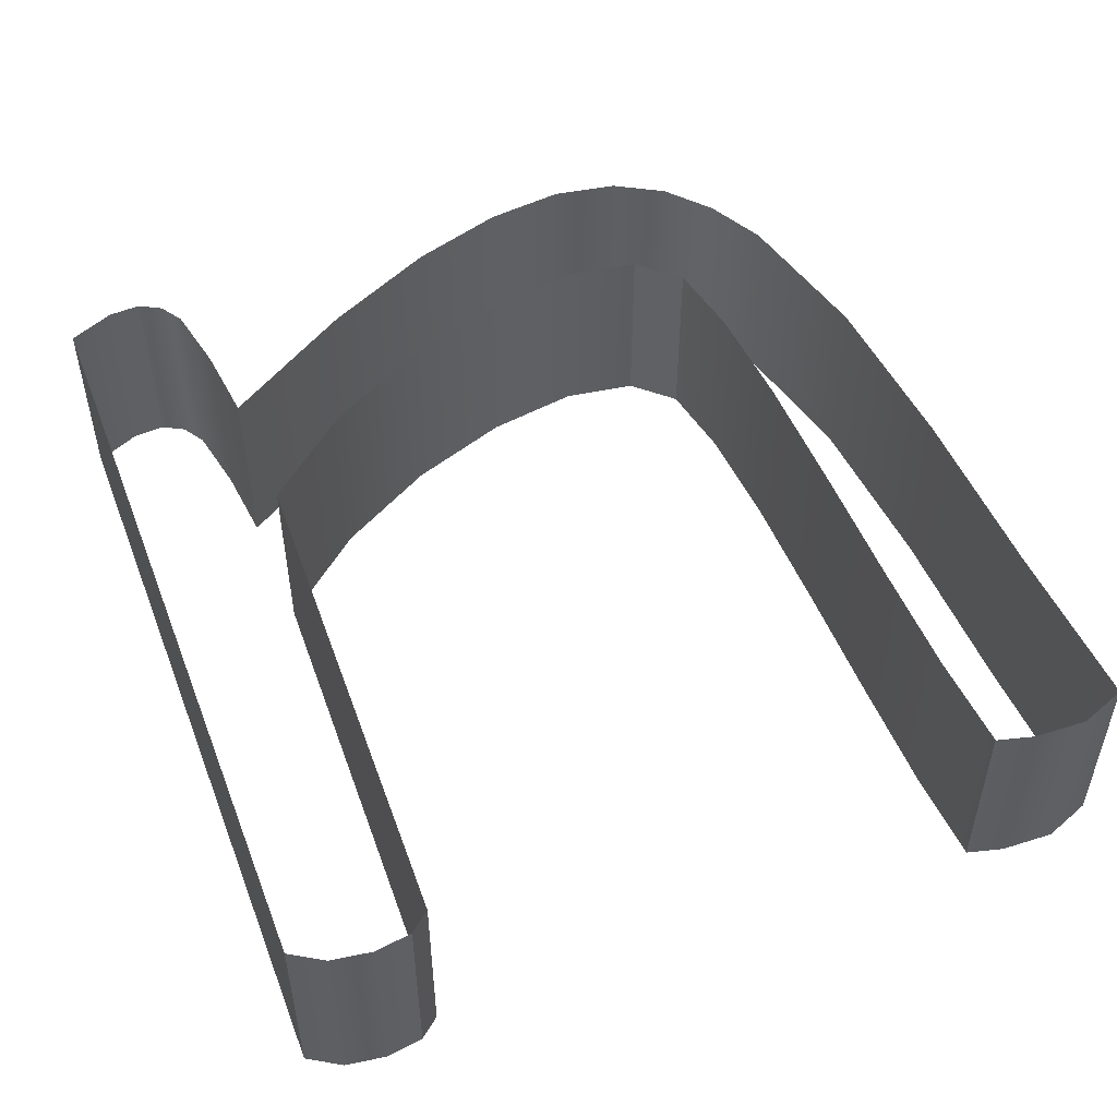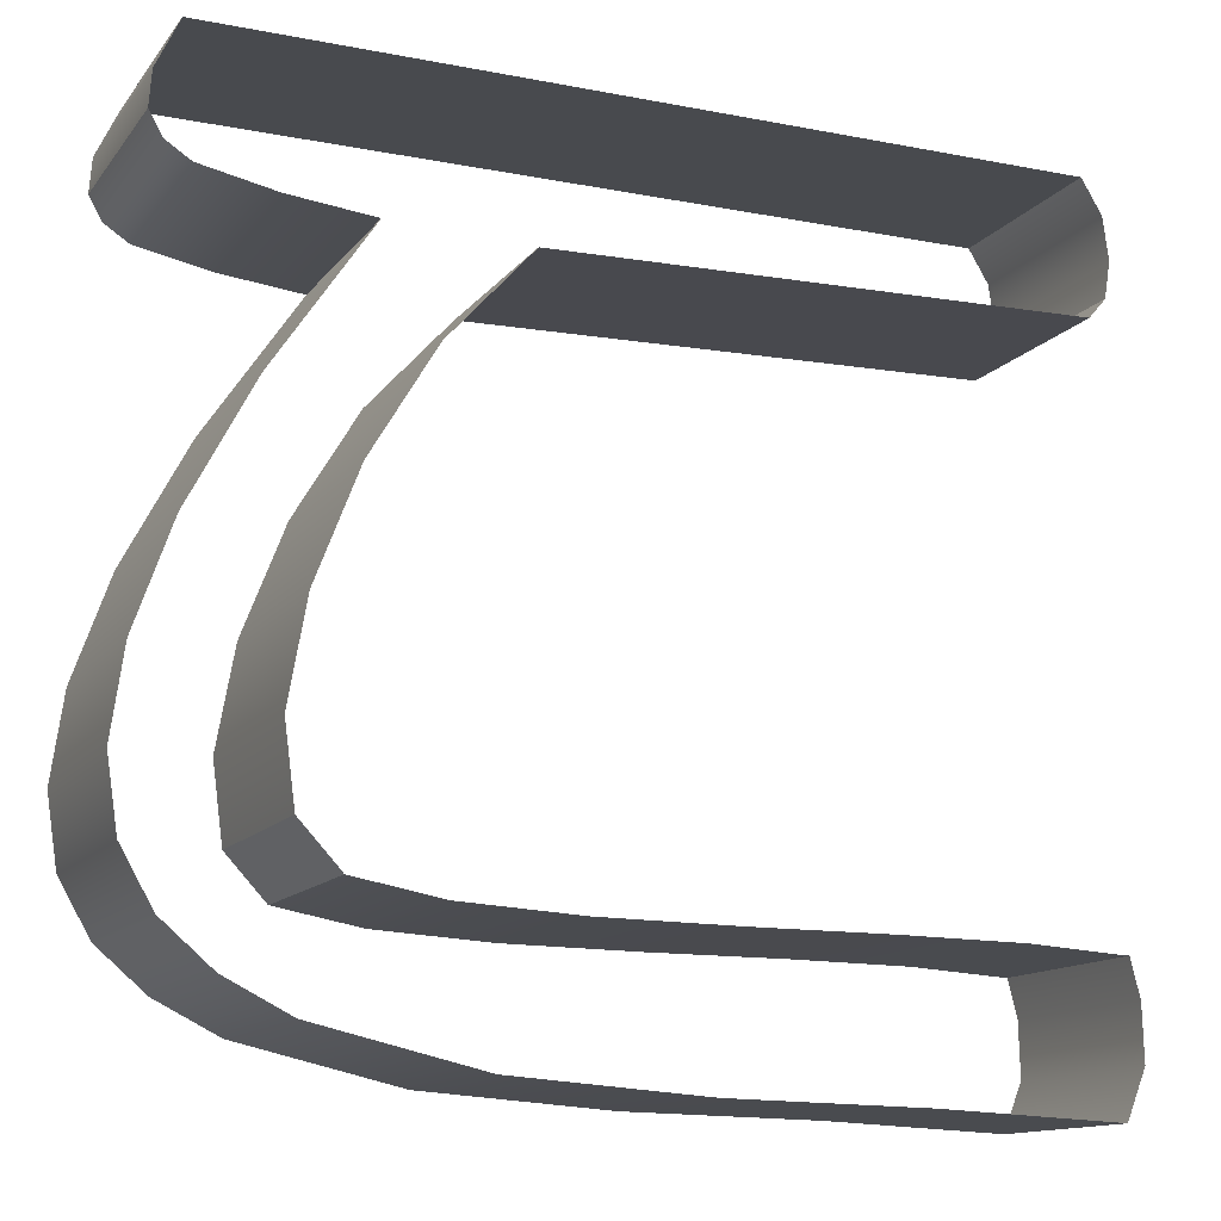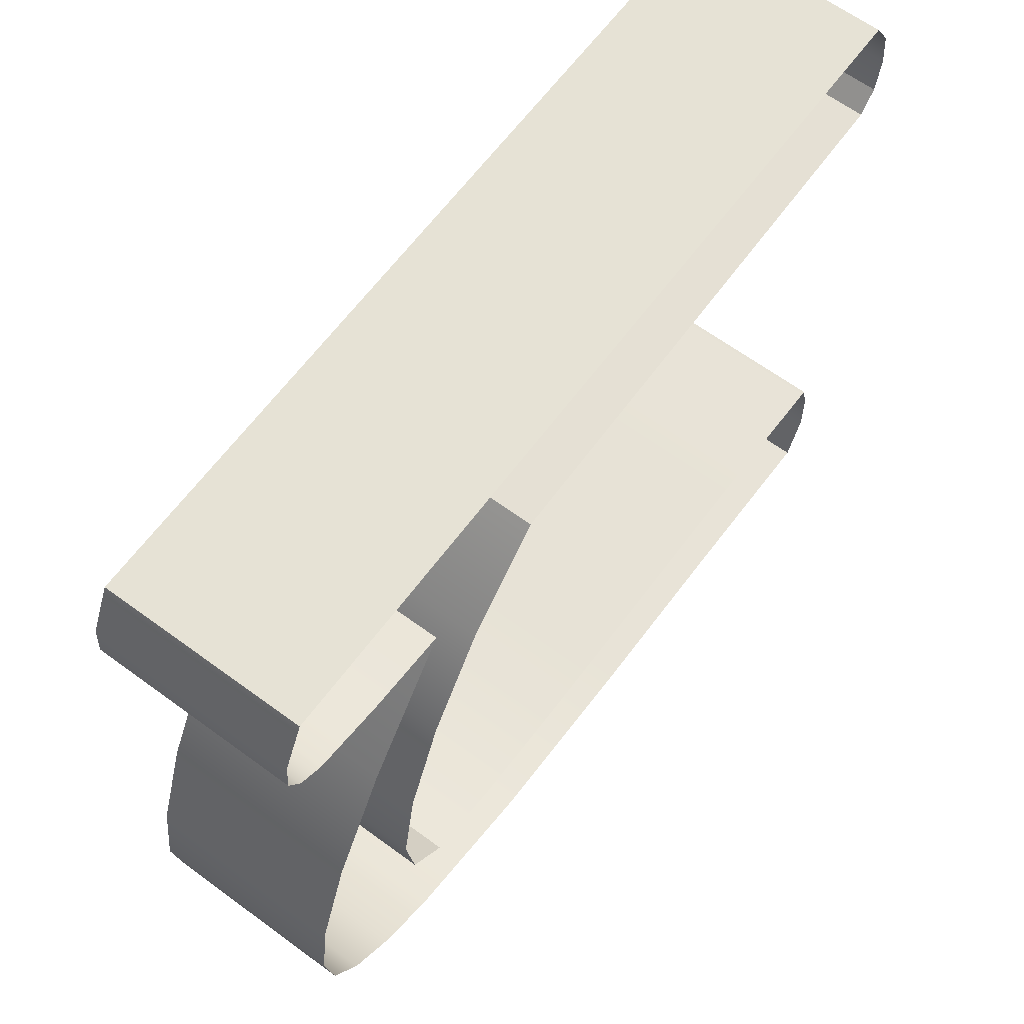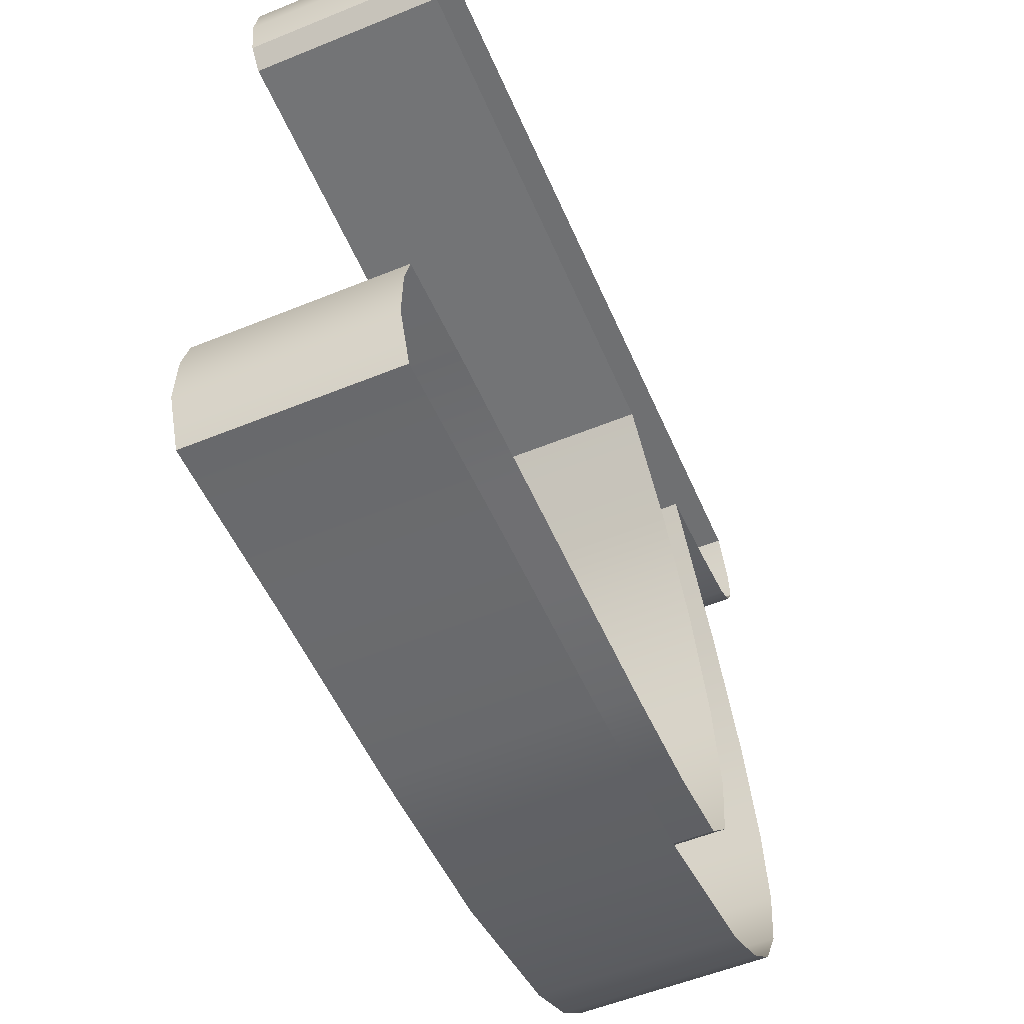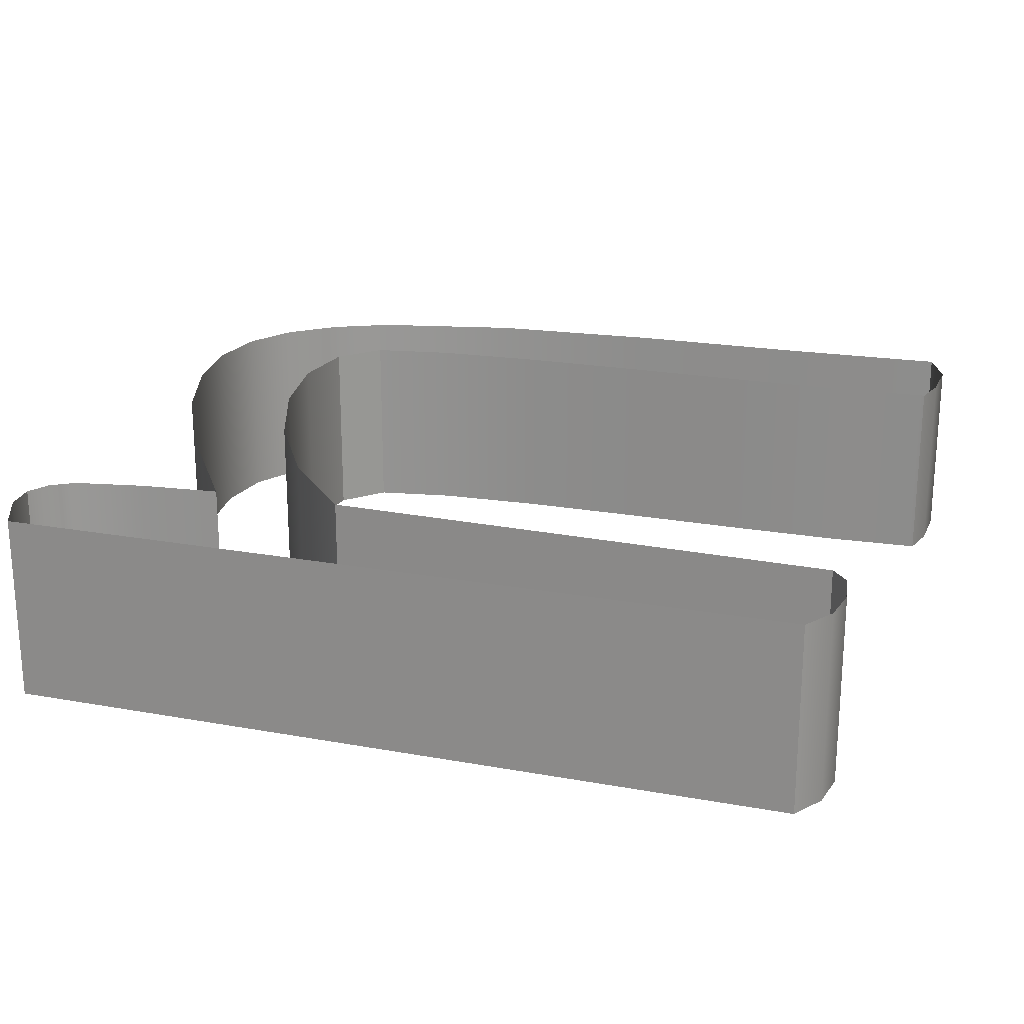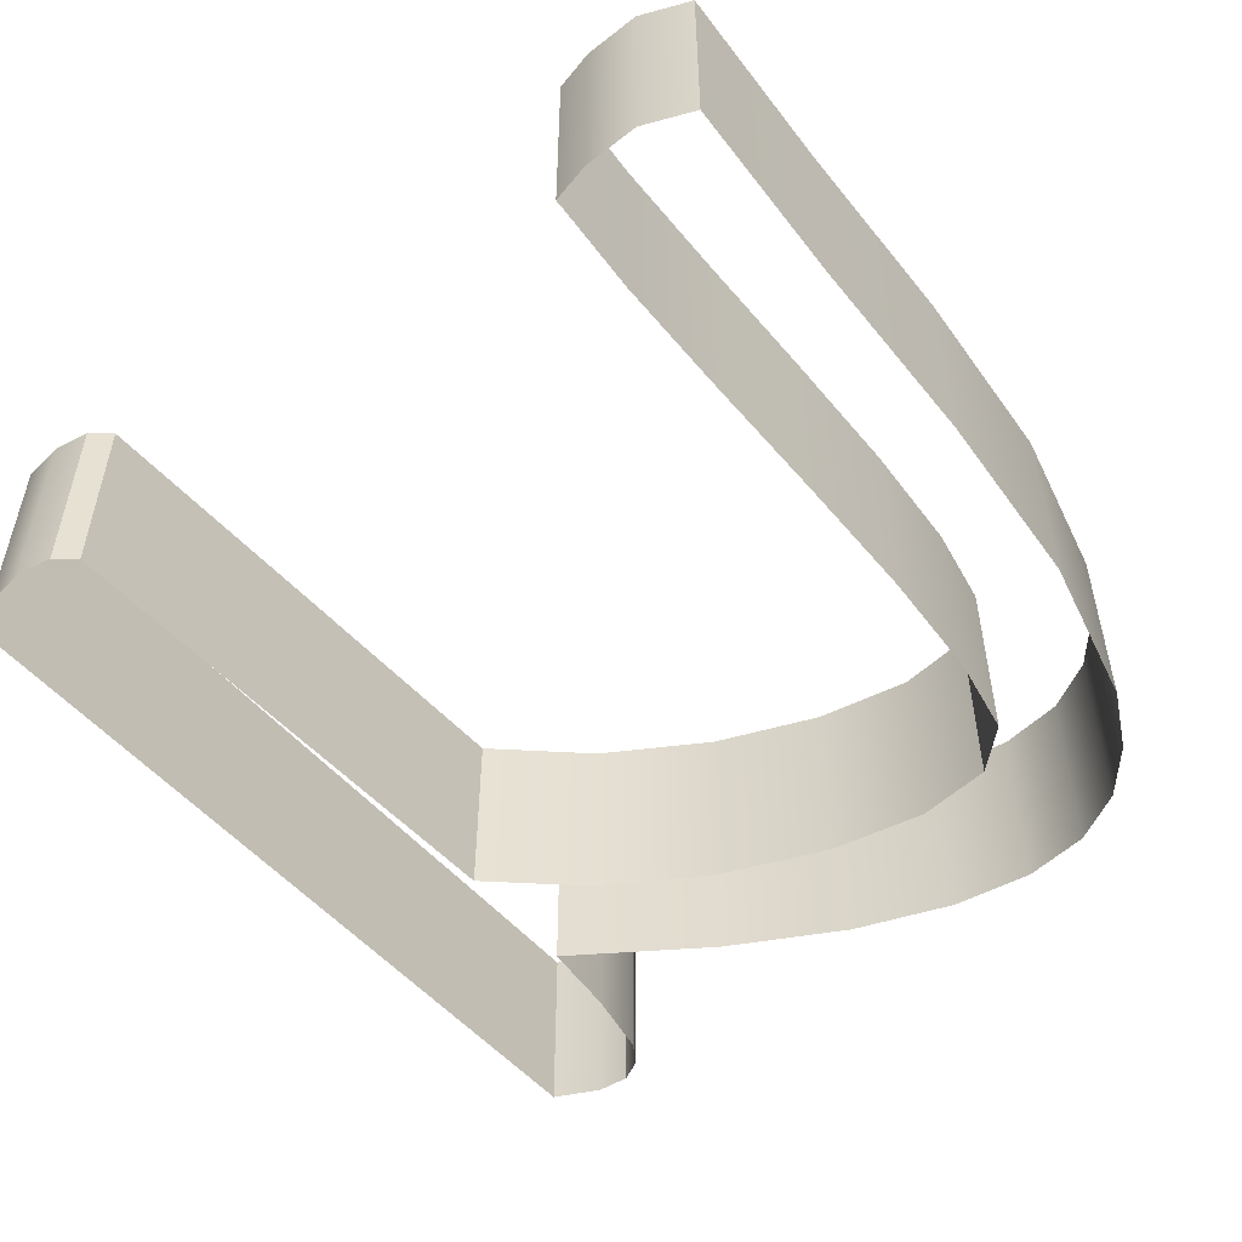
<metadata>
{"format":"obj","ext":"obj","renderer":"f3d","projection":"perspective","resolution":1024,"background":"white","views":[{"elev":50.2,"azim":69.3,"up":"+Y"},{"elev":-13.2,"azim":-23.4,"up":"+Z"},{"elev":64.1,"azim":-53.5,"up":"+Z"},{"elev":-55.0,"azim":113.3,"up":"+Z"},{"elev":21.8,"azim":18.0,"up":"+Y"},{"elev":-51.1,"azim":128.6,"up":"+Y"}]}
</metadata>
<code>
o #ID106
v 0.04283 -0.004471 0.4707
v 0.04299 -0.006231 0.4709
v 0.04283 -0.006231 0.4707
v 0.04299 -0.004471 0.4709
v 0.04299 -0.004471 0.4709
v 0.04283 -0.004471 0.4707
v 0.04299 -0.006231 0.4709
v 0.04283 -0.006231 0.4707
v 0.03815 -0.006231 0.4706
v 0.04283 -0.004471 0.4707
v 0.04283 -0.006231 0.4707
v 0.03815 -0.004471 0.4706
v 0.03815 -0.004471 0.4706
v 0.03815 -0.006231 0.4706
v 0.04283 -0.004471 0.4707
v 0.04283 -0.006231 0.4707
v 0.04299 -0.004471 0.4709
v 0.04304 -0.006231 0.4712
v 0.04299 -0.006231 0.4709
v 0.04304 -0.004471 0.4712
v 0.04304 -0.004471 0.4712
v 0.04299 -0.004471 0.4709
v 0.04304 -0.006231 0.4712
v 0.04299 -0.006231 0.4709
v 0.03742 -0.004471 0.4698
v 0.03815 -0.006231 0.4706
v 0.03742 -0.006231 0.4698
v 0.03815 -0.004471 0.4706
v 0.03815 -0.004471 0.4706
v 0.03742 -0.004471 0.4698
v 0.03815 -0.006231 0.4706
v 0.03742 -0.006231 0.4698
v 0.04299 -0.006231 0.4716
v 0.04299 -0.004471 0.4716
v 0.04299 -0.004471 0.4716
v 0.04299 -0.006231 0.4716
v 0.03686 -0.004471 0.4689
v 0.03686 -0.006231 0.4689
v 0.03686 -0.004471 0.4689
v 0.03686 -0.006231 0.4689
v 0.04281 -0.006231 0.4719
v 0.04281 -0.004471 0.4719
v 0.04281 -0.004471 0.4719
v 0.04281 -0.006231 0.4719
v 0.03649 -0.004471 0.4679
v 0.03649 -0.006231 0.4679
v 0.03649 -0.004471 0.4679
v 0.03649 -0.006231 0.4679
v 0.03546 -0.004471 0.4719
v 0.04281 -0.006231 0.4719
v 0.04281 -0.004471 0.4719
v 0.03546 -0.006231 0.4719
v 0.03546 -0.006231 0.4719
v 0.03546 -0.004471 0.4719
v 0.04281 -0.006231 0.4719
v 0.04281 -0.004471 0.4719
v 0.03634 -0.004471 0.4671
v 0.03634 -0.006231 0.4671
v 0.03634 -0.004471 0.4671
v 0.03634 -0.006231 0.4671
v 0.03546 -0.004471 0.4719
v 0.03527 -0.006231 0.4715
v 0.03546 -0.006231 0.4719
v 0.03527 -0.004471 0.4715
v 0.03527 -0.004471 0.4715
v 0.03546 -0.004471 0.4719
v 0.03527 -0.006231 0.4715
v 0.03546 -0.006231 0.4719
v 0.03643 -0.004471 0.4664
v 0.03643 -0.006231 0.4664
v 0.03643 -0.004471 0.4664
v 0.03643 -0.006231 0.4664
v 0.03524 -0.006231 0.4712
v 0.03524 -0.004471 0.4712
v 0.03524 -0.004471 0.4712
v 0.03524 -0.006231 0.4712
v 0.03678 -0.004471 0.466
v 0.03643 -0.006231 0.4664
v 0.03678 -0.006231 0.466
v 0.03643 -0.004471 0.4664
v 0.03643 -0.004471 0.4664
v 0.03678 -0.004471 0.466
v 0.03643 -0.006231 0.4664
v 0.03678 -0.006231 0.466
v 0.03524 -0.004471 0.4712
v 0.03536 -0.006231 0.471
v 0.03524 -0.006231 0.4712
v 0.03536 -0.004471 0.471
v 0.03536 -0.004471 0.471
v 0.03524 -0.004471 0.4712
v 0.03536 -0.006231 0.471
v 0.03524 -0.006231 0.4712
v 0.03678 -0.004471 0.466
v 0.03753 -0.006231 0.4659
v 0.03753 -0.004471 0.4659
v 0.03678 -0.006231 0.466
v 0.03678 -0.006231 0.466
v 0.03678 -0.004471 0.466
v 0.03753 -0.006231 0.4659
v 0.03753 -0.004471 0.4659
v 0.03557 -0.004471 0.4709
v 0.03557 -0.006231 0.4709
v 0.03557 -0.004471 0.4709
v 0.03557 -0.006231 0.4709
v 0.03857 -0.006231 0.4658
v 0.03857 -0.004471 0.4658
v 0.03857 -0.006231 0.4658
v 0.03857 -0.004471 0.4658
v 0.03622 -0.004471 0.4708
v 0.03622 -0.006231 0.4708
v 0.03622 -0.004471 0.4708
v 0.03622 -0.006231 0.4708
v 0.03976 -0.006231 0.4658
v 0.03976 -0.004471 0.4658
v 0.03976 -0.006231 0.4658
v 0.03976 -0.004471 0.4658
v 0.03695 -0.004471 0.4707
v 0.03695 -0.006231 0.4707
v 0.03695 -0.004471 0.4707
v 0.03695 -0.006231 0.4707
v 0.04098 -0.006231 0.4658
v 0.04098 -0.004471 0.4658
v 0.04098 -0.006231 0.4658
v 0.04098 -0.004471 0.4658
v 0.03695 -0.004471 0.4707
v 0.03612 -0.006231 0.4694
v 0.03695 -0.006231 0.4707
v 0.03612 -0.004471 0.4694
v 0.03612 -0.004471 0.4694
v 0.03695 -0.004471 0.4707
v 0.03612 -0.006231 0.4694
v 0.03695 -0.006231 0.4707
v 0.04208 -0.006231 0.4658
v 0.04208 -0.004471 0.4658
v 0.04208 -0.006231 0.4658
v 0.04208 -0.004471 0.4658
v 0.03556 -0.006231 0.4684
v 0.03556 -0.004471 0.4684
v 0.03556 -0.004471 0.4684
v 0.03556 -0.006231 0.4684
v 0.04292 -0.006231 0.4657
v 0.04292 -0.004471 0.4657
v 0.04292 -0.006231 0.4657
v 0.04292 -0.004471 0.4657
v 0.03525 -0.006231 0.4675
v 0.03525 -0.004471 0.4675
v 0.03525 -0.004471 0.4675
v 0.03525 -0.006231 0.4675
v 0.04296 -0.006231 0.4657
v 0.04296 -0.004471 0.4657
v 0.04296 -0.006231 0.4657
v 0.04296 -0.004471 0.4657
v 0.03514 -0.006231 0.4667
v 0.03514 -0.004471 0.4667
v 0.03514 -0.004471 0.4667
v 0.03514 -0.006231 0.4667
v 0.04304 -0.004471 0.4654
v 0.04296 -0.006231 0.4657
v 0.04304 -0.006231 0.4654
v 0.04296 -0.004471 0.4657
v 0.04296 -0.004471 0.4657
v 0.04304 -0.004471 0.4654
v 0.04296 -0.006231 0.4657
v 0.04304 -0.006231 0.4654
v 0.03523 -0.006231 0.4661
v 0.03523 -0.004471 0.4661
v 0.03523 -0.004471 0.4661
v 0.03523 -0.006231 0.4661
v 0.04306 -0.004471 0.4649
v 0.04306 -0.006231 0.4649
v 0.04306 -0.004471 0.4649
v 0.04306 -0.006231 0.4649
v 0.0355 -0.006231 0.4657
v 0.0355 -0.004471 0.4657
v 0.0355 -0.004471 0.4657
v 0.0355 -0.006231 0.4657
v 0.04288 -0.004471 0.4645
v 0.04288 -0.006231 0.4645
v 0.04288 -0.004471 0.4645
v 0.04288 -0.006231 0.4645
v 0.03593 -0.004471 0.4653
v 0.03593 -0.006231 0.4653
v 0.03593 -0.004471 0.4653
v 0.03593 -0.006231 0.4653
v 0.04127 -0.006231 0.4646
v 0.04288 -0.004471 0.4645
v 0.04288 -0.006231 0.4645
v 0.04127 -0.004471 0.4646
v 0.04127 -0.004471 0.4646
v 0.04127 -0.006231 0.4646
v 0.04288 -0.004471 0.4645
v 0.04288 -0.006231 0.4645
v 0.03648 -0.004471 0.465
v 0.03648 -0.006231 0.465
v 0.03648 -0.004471 0.465
v 0.03648 -0.006231 0.465
v 0.03954 -0.006231 0.4646
v 0.03954 -0.004471 0.4646
v 0.03954 -0.004471 0.4646
v 0.03954 -0.006231 0.4646
v 0.03789 -0.004471 0.4647
v 0.03789 -0.006231 0.4647
v 0.03789 -0.004471 0.4647
v 0.03789 -0.006231 0.4647
f 1 2 3
f 2 1 4
f 5 6 7
f 8 7 6
f 9 10 11
f 10 9 12
f 13 14 15
f 16 15 14
f 17 18 19
f 18 17 20
f 21 22 23
f 24 23 22
f 25 26 27
f 26 25 28
f 29 30 31
f 32 31 30
f 20 33 18
f 33 20 34
f 35 21 36
f 23 36 21
f 37 27 38
f 27 37 25
f 30 39 32
f 40 32 39
f 34 41 33
f 41 34 42
f 43 35 44
f 36 44 35
f 45 38 46
f 38 45 37
f 39 47 40
f 48 40 47
f 49 50 51
f 50 49 52
f 53 54 55
f 56 55 54
f 57 46 58
f 46 57 45
f 47 59 48
f 60 48 59
f 61 62 63
f 62 61 64
f 65 66 67
f 68 67 66
f 69 58 70
f 58 69 57
f 59 71 60
f 72 60 71
f 64 73 62
f 73 64 74
f 75 65 76
f 67 76 65
f 77 78 79
f 78 77 80
f 81 82 83
f 84 83 82
f 85 86 87
f 86 85 88
f 89 90 91
f 92 91 90
f 93 94 95
f 94 93 96
f 97 98 99
f 100 99 98
f 86 101 102
f 101 86 88
f 89 91 103
f 104 103 91
f 95 105 106
f 105 95 94
f 99 100 107
f 108 107 100
f 102 109 110
f 109 102 101
f 103 104 111
f 112 111 104
f 106 113 114
f 113 106 105
f 107 108 115
f 116 115 108
f 110 117 118
f 117 110 109
f 111 112 119
f 120 119 112
f 114 121 122
f 121 114 113
f 115 116 123
f 124 123 116
f 125 126 127
f 126 125 128
f 129 130 131
f 132 131 130
f 122 133 134
f 133 122 121
f 123 124 135
f 136 135 124
f 128 137 126
f 137 128 138
f 139 129 140
f 131 140 129
f 134 141 142
f 141 134 133
f 135 136 143
f 144 143 136
f 138 145 137
f 145 138 146
f 147 139 148
f 140 148 139
f 142 149 150
f 149 142 141
f 143 144 151
f 152 151 144
f 146 153 145
f 153 146 154
f 155 147 156
f 148 156 147
f 157 158 159
f 158 157 160
f 161 162 163
f 164 163 162
f 154 165 153
f 165 154 166
f 167 155 168
f 156 168 155
f 169 159 170
f 159 169 157
f 162 171 164
f 172 164 171
f 166 173 165
f 173 166 174
f 175 167 176
f 168 176 167
f 177 170 178
f 170 177 169
f 171 179 172
f 180 172 179
f 173 181 182
f 181 173 174
f 175 176 183
f 184 183 176
f 185 186 187
f 186 185 188
f 189 190 191
f 192 191 190
f 182 193 194
f 193 182 181
f 183 184 195
f 196 195 184
f 197 188 185
f 188 197 198
f 199 200 189
f 190 189 200
f 194 201 202
f 201 194 193
f 195 196 203
f 204 203 196
f 202 198 197
f 198 202 201
f 203 204 199
f 200 199 204

</code>
